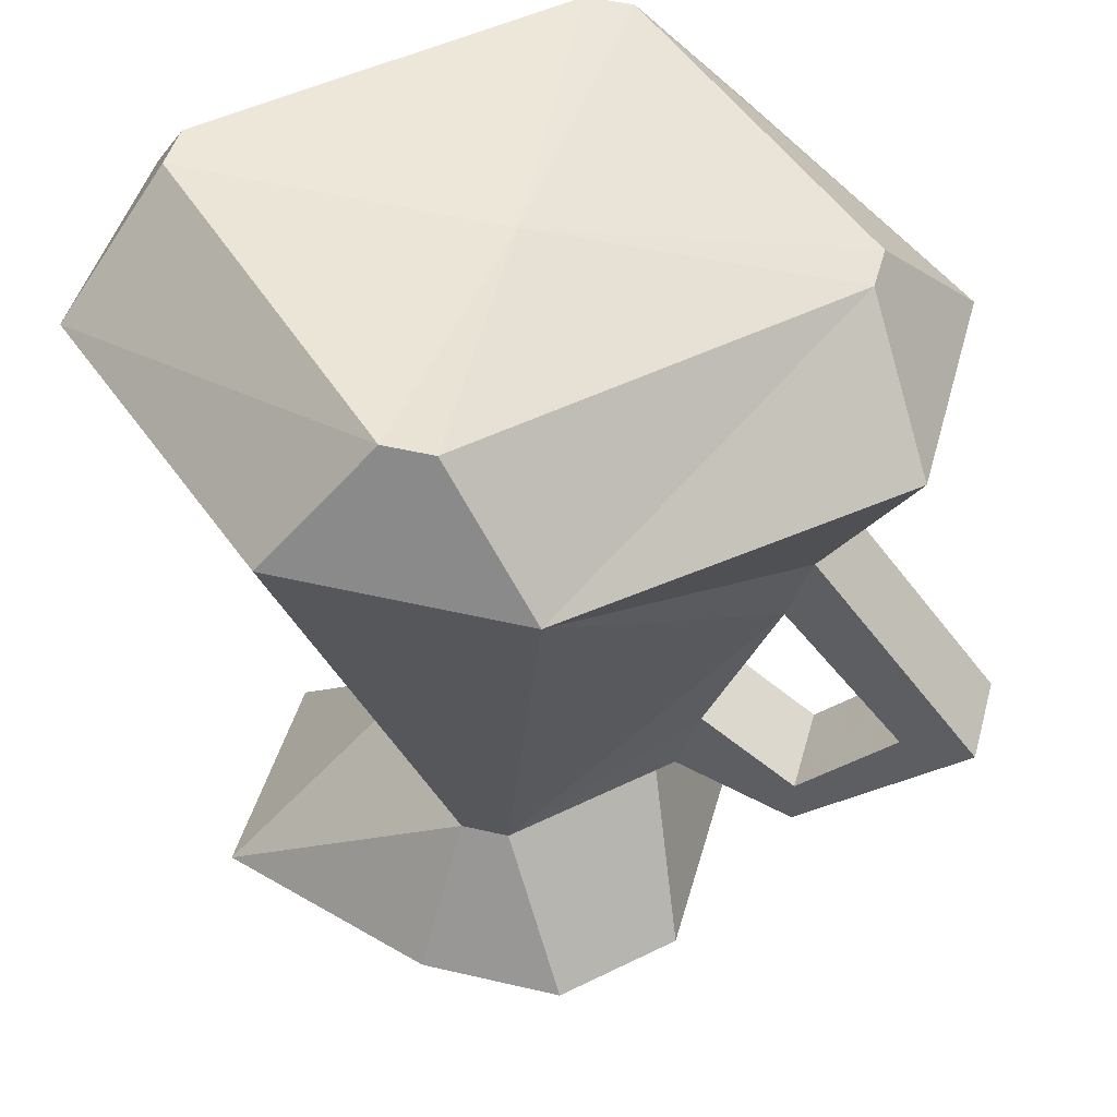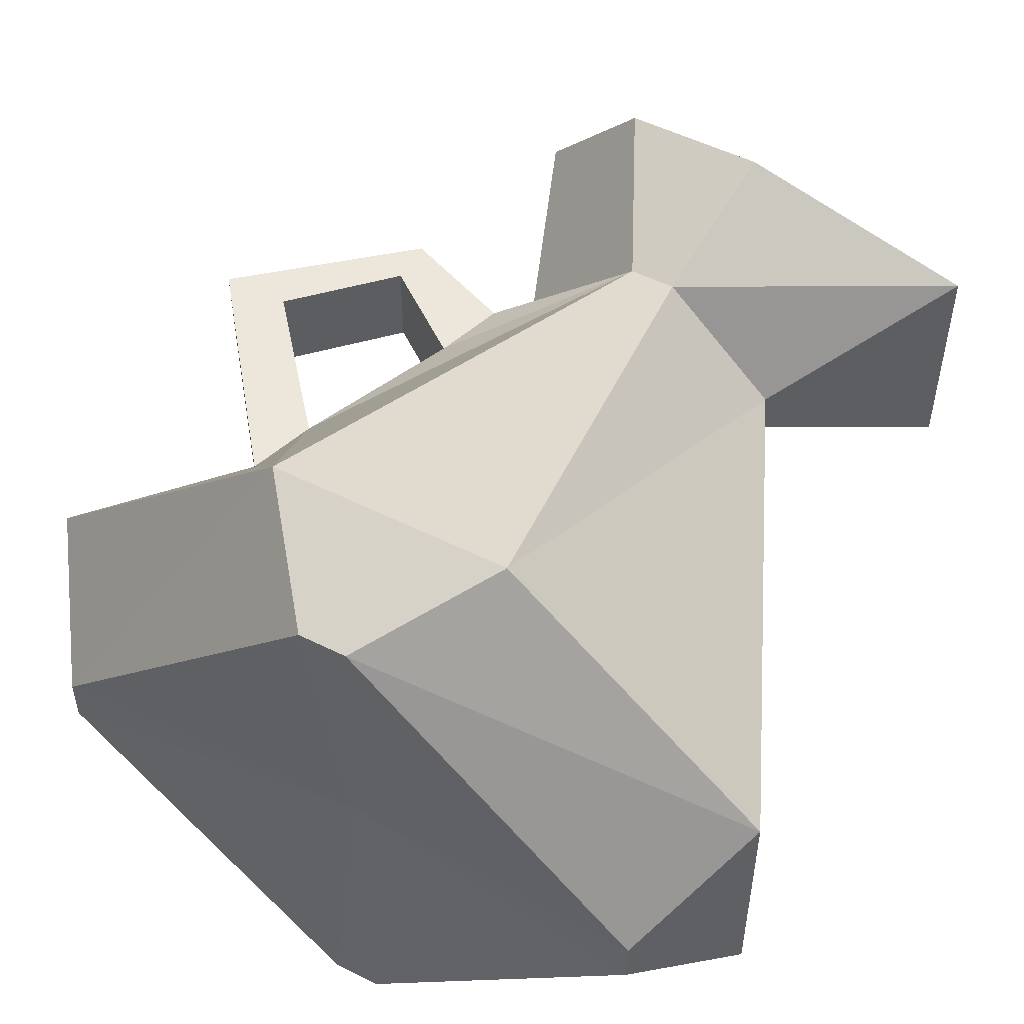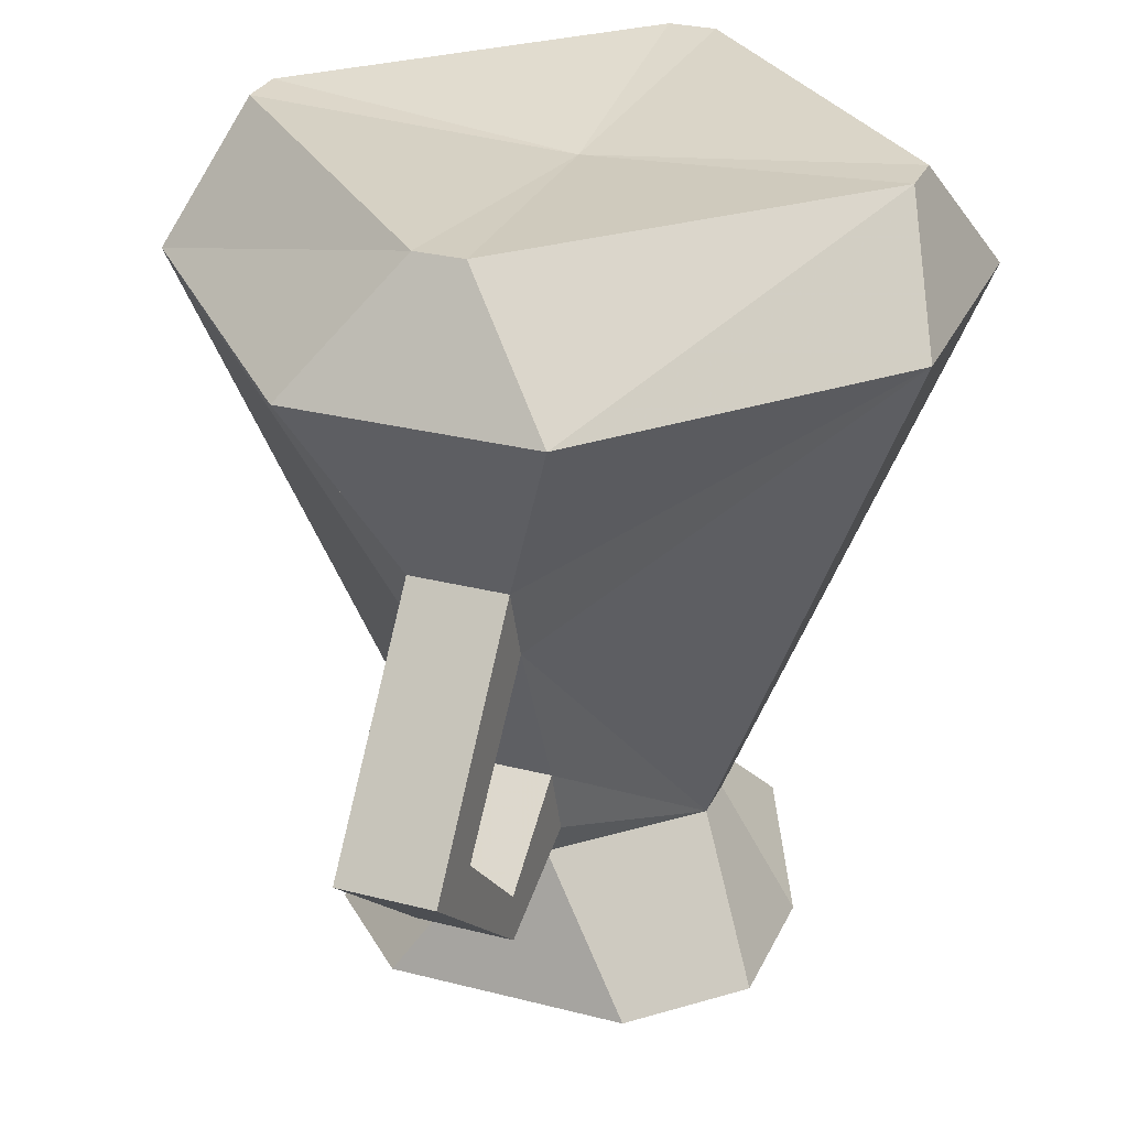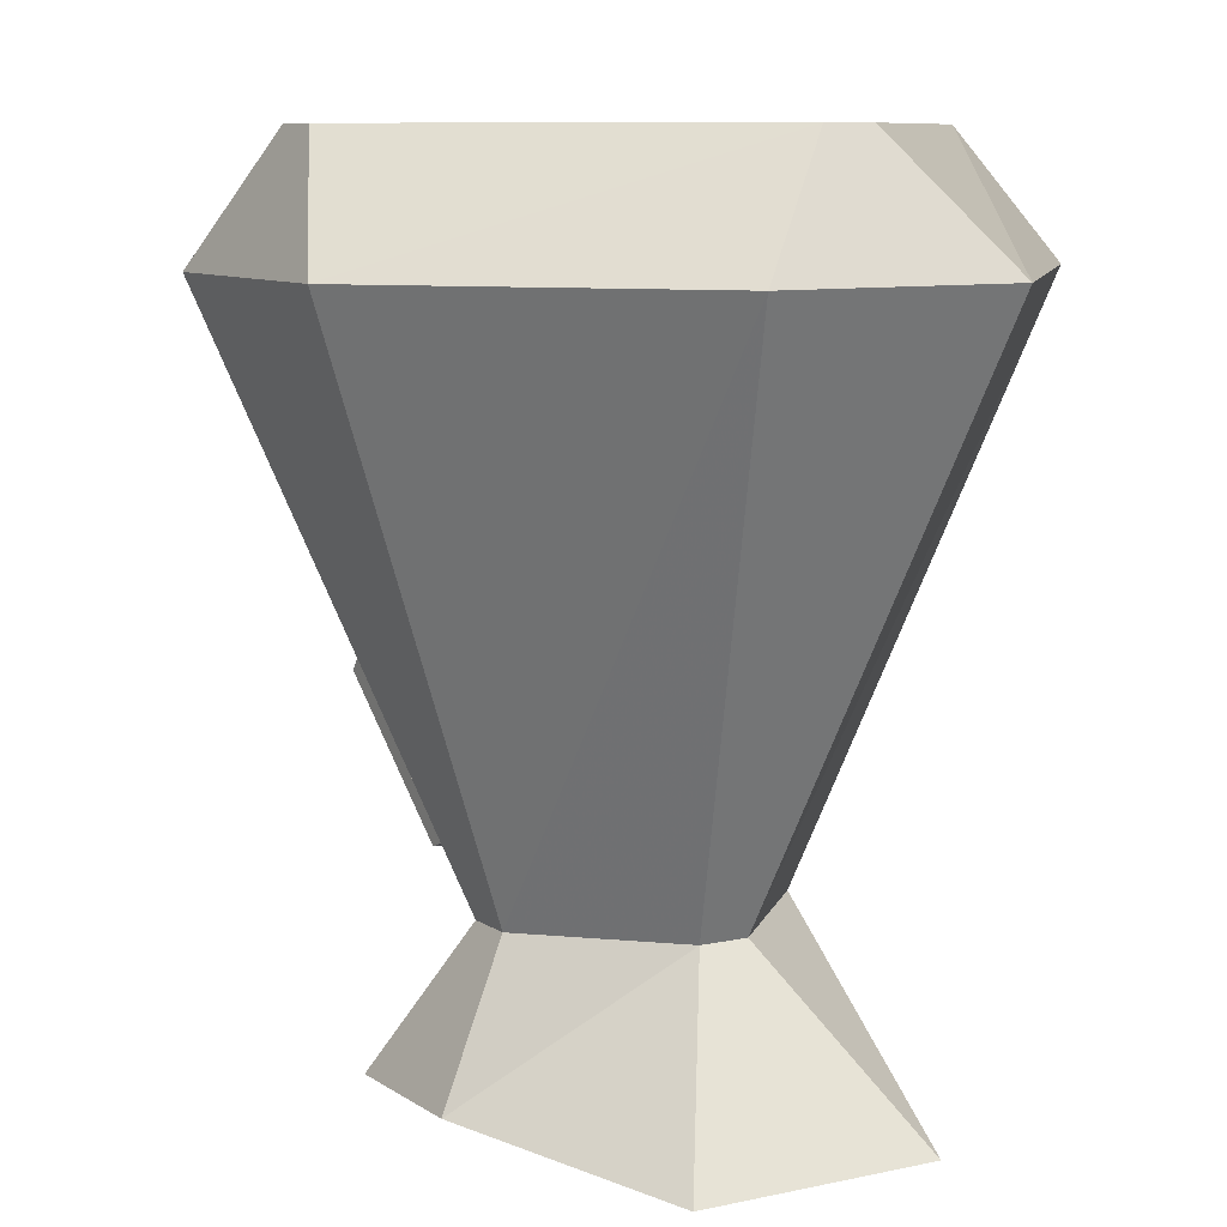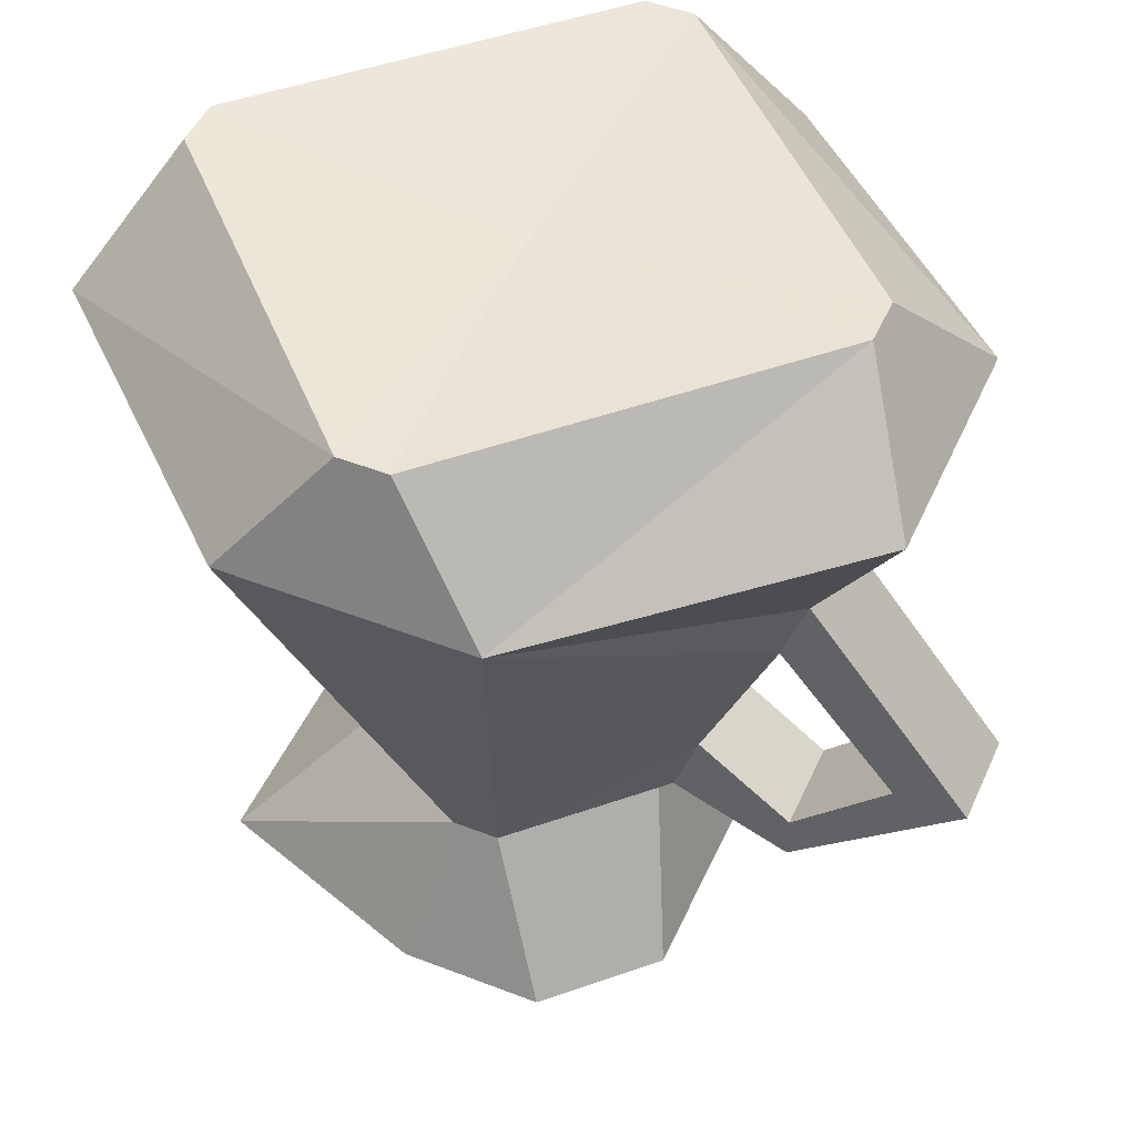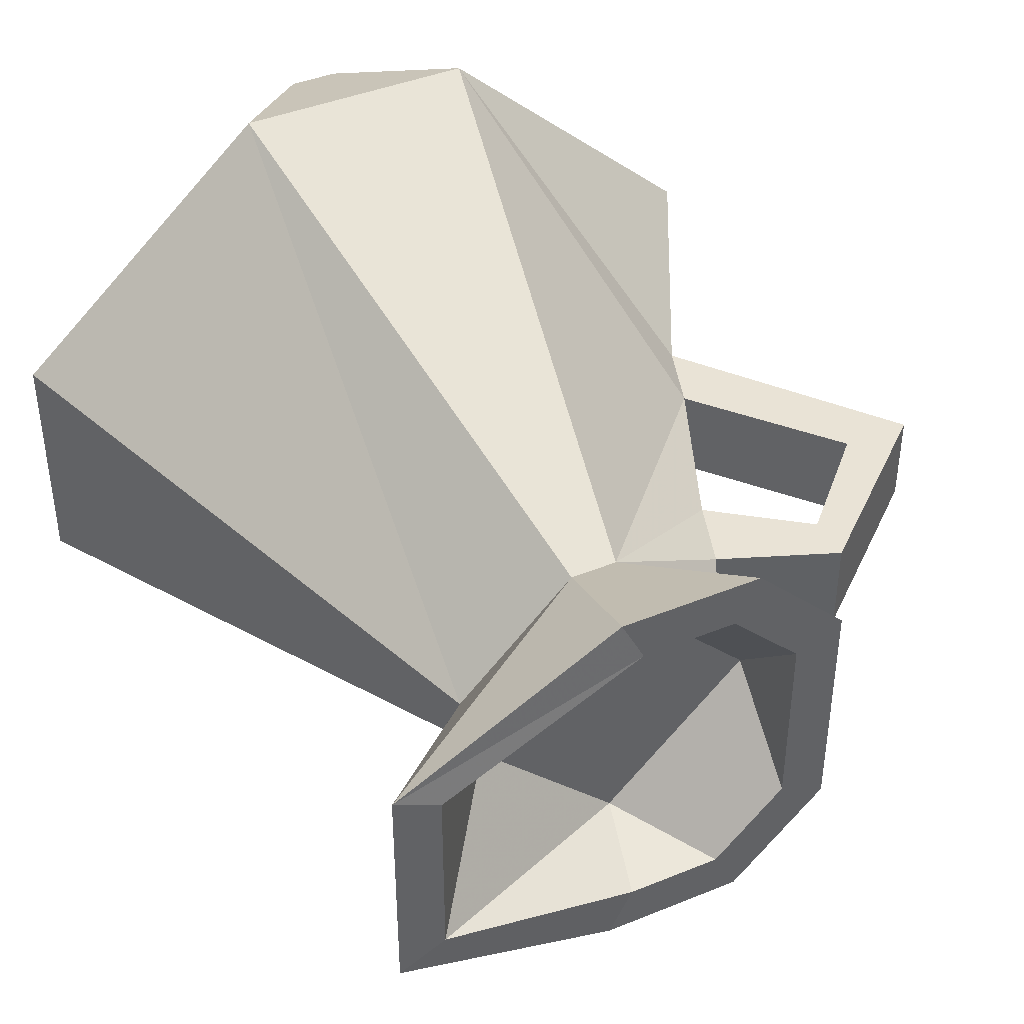
<metadata>
{"format":"obj","ext":"obj","renderer":"f3d","projection":"perspective","resolution":1024,"background":"white","views":[{"elev":45.8,"azim":15.2,"up":"+Y"},{"elev":52.5,"azim":-151.8,"up":"+Z"},{"elev":28.6,"azim":111.1,"up":"+Y"},{"elev":8.8,"azim":-120.7,"up":"+Y"},{"elev":48.1,"azim":23.5,"up":"+Y"},{"elev":42.1,"azim":-26.1,"up":"+Z"}]}
</metadata>
<code>
v -0.03906 -0.03906 -0.1172
v 0.03906 -0.03906 -0.1172
v 0.007812 -0.2188 -0.04688
v -0.007812 -0.2188 -0.04688
v -0.125 -0.03906 -0.03906
v -0.1016 0 -0.007812
v -0.007812 0 -0.1016
v 0.007812 0 -0.1016
v 0.125 -0.03906 -0.03906
v 0.09375 -0.1016 -0.01562
v 0.08594 -0.125 -0.01562
v 0.0625 -0.1797 -0.01562
v 0.05469 -0.2031 -0.01562
v 0.04688 -0.2188 -0.007812
v 0.0625 -0.2656 -0.03906
v 0.03125 -0.2656 -0.07031
v -0.01562 -0.2656 -0.07031
v -0.04688 -0.2188 -0.007812
v -0.125 -0.03906 0.03906
v -0.1016 0 0.007812
v 0 -0.007812 0
v 0.1016 0 -0.007812
v 0.125 -0.03906 0.03906
v 0.09375 -0.1016 0.01562
v 0.1484 -0.1719 -0.01562
v 0.125 -0.1719 -0.01562
v 0.08594 -0.125 0.01562
v 0.0625 -0.1797 0.01562
v 0.09375 -0.2031 -0.01562
v 0.09375 -0.2188 -0.01562
v 0.09375 -0.2188 0.01562
v 0.05469 -0.2031 0.01562
v 0.04688 -0.2188 0.007812
v 0.0625 -0.2656 0.03906
v 0.04688 -0.2656 -0.03125
v 0.02344 -0.2656 -0.05469
v -0.007812 -0.2656 -0.05469
v -0.07812 -0.2734 -0.03125
v -0.09375 -0.2734 -0.03906
v -0.04688 -0.2188 0.007812
v -0.03906 -0.03906 0.1172
v -0.007812 0 0.1016
v 0.007812 0 0.1016
v 0.1016 0 0.007812
v 0.03906 -0.03906 0.1172
v 0.1484 -0.1719 0.01562
v 0.09375 -0.2031 0.01562
v 0.125 -0.1719 0.01562
v -0.007812 -0.2188 0.04688
v 0.007812 -0.2188 0.04688
v -0.09375 -0.2734 0.03906
v -0.01562 -0.2656 0.07031
v 0.03125 -0.2656 0.07031
v 0.04688 -0.2656 0.03125
v 0.04688 -0.2344 0
v 0 -0.2344 -0.04688
v -0.04688 -0.2344 0
v -0.07812 -0.2734 0.03125
v 0.02344 -0.2656 0.05469
v 0 -0.2344 0.04688
v -0.007812 -0.2656 0.05469
f 1 2 3
f 1 3 4
f 1 4 5
f 1 5 6
f 1 6 7
f 1 7 2
f 2 7 8
f 2 8 9
f 2 9 10
f 2 10 11
f 2 11 3
f 3 11 12
f 3 12 13
f 3 13 14
f 3 14 15
f 3 15 16
f 3 16 4
f 4 16 17
f 4 17 18
f 4 18 5
f 5 18 19
f 5 19 20
f 5 20 6
f 6 20 21
f 6 21 7
f 7 21 8
f 8 21 22
f 8 22 9
f 9 22 23
f 9 23 24
f 9 24 10
f 10 24 25
f 10 25 26
f 10 26 11
f 11 26 27
f 11 27 28
f 11 28 12
f 12 28 29
f 12 29 30
f 12 30 13
f 13 30 31
f 13 31 32
f 13 32 33
f 13 33 14
f 14 33 34
f 14 34 15
f 15 34 35
f 15 35 36
f 15 36 16
f 16 36 37
f 16 37 17
f 17 37 38
f 17 38 39
f 17 39 18
f 18 39 40
f 18 40 19
f 19 40 41
f 19 41 42
f 19 42 20
f 20 42 21
f 21 42 43
f 21 43 44
f 21 44 22
f 22 44 23
f 23 44 45
f 23 45 24
f 24 45 27
f 24 27 46
f 24 46 25
f 25 46 30
f 25 30 29
f 25 29 26
f 26 29 47
f 26 47 48
f 26 48 27
f 27 48 46
f 46 48 31
f 46 31 30
f 45 41 49
f 45 49 50
f 45 50 27
f 27 50 28
f 28 50 32
f 28 32 47
f 28 47 29
f 41 40 49
f 49 40 51
f 49 51 52
f 49 52 50
f 50 52 53
f 50 53 33
f 50 33 32
f 33 53 34
f 34 53 54
f 34 54 35
f 35 54 55
f 35 55 36
f 36 55 56
f 36 56 37
f 37 56 38
f 38 56 57
f 38 57 58
f 38 58 51
f 38 51 39
f 39 51 40
f 44 43 45
f 45 43 41
f 41 43 42
f 54 53 59
f 54 59 60
f 54 60 55
f 59 53 52
f 59 52 61
f 59 61 60
f 60 61 57
f 57 61 58
f 58 61 51
f 51 61 52
f 31 48 47
f 31 47 32
f 55 60 57
f 55 57 56

</code>
